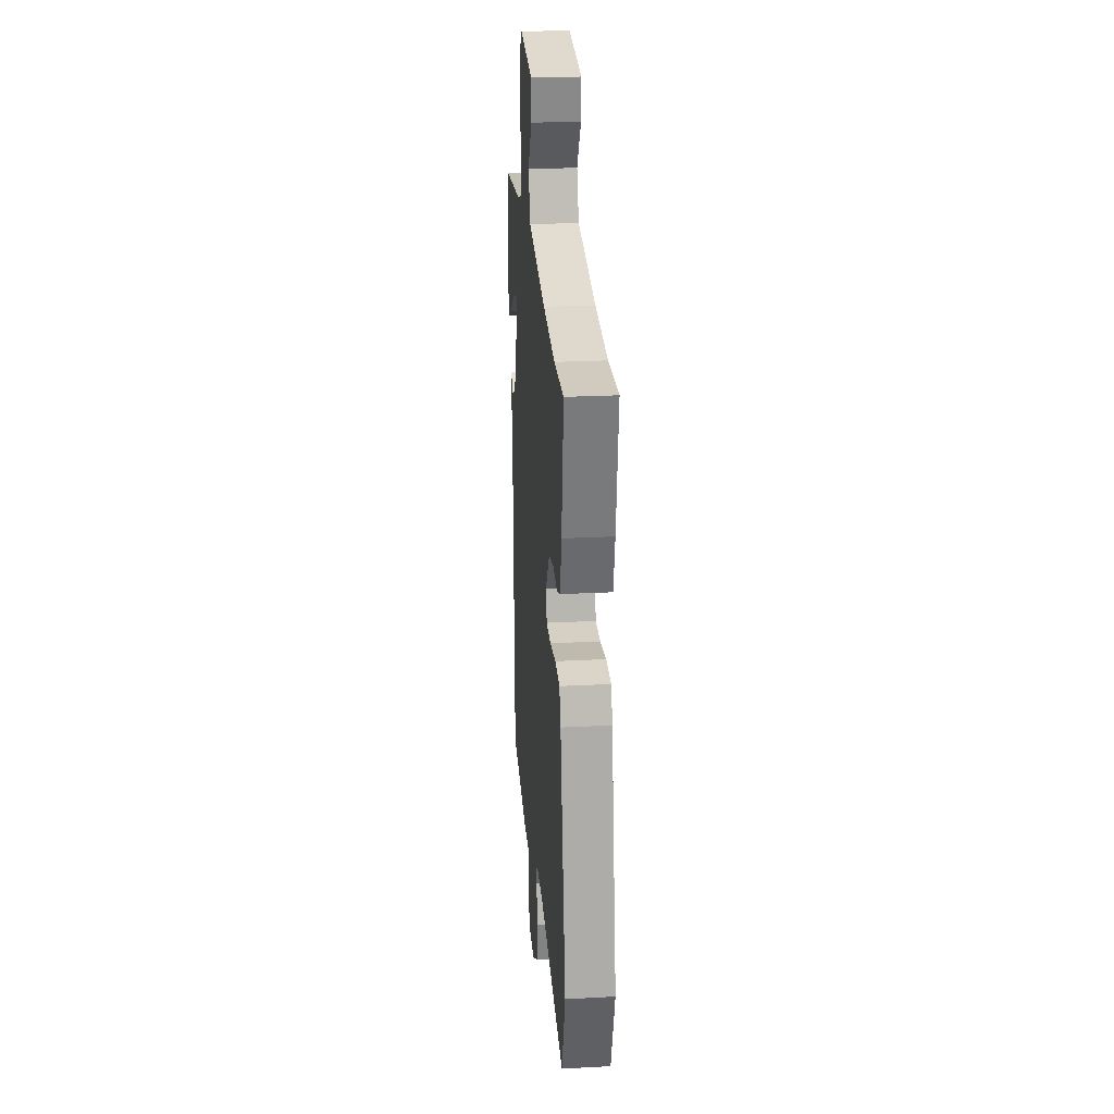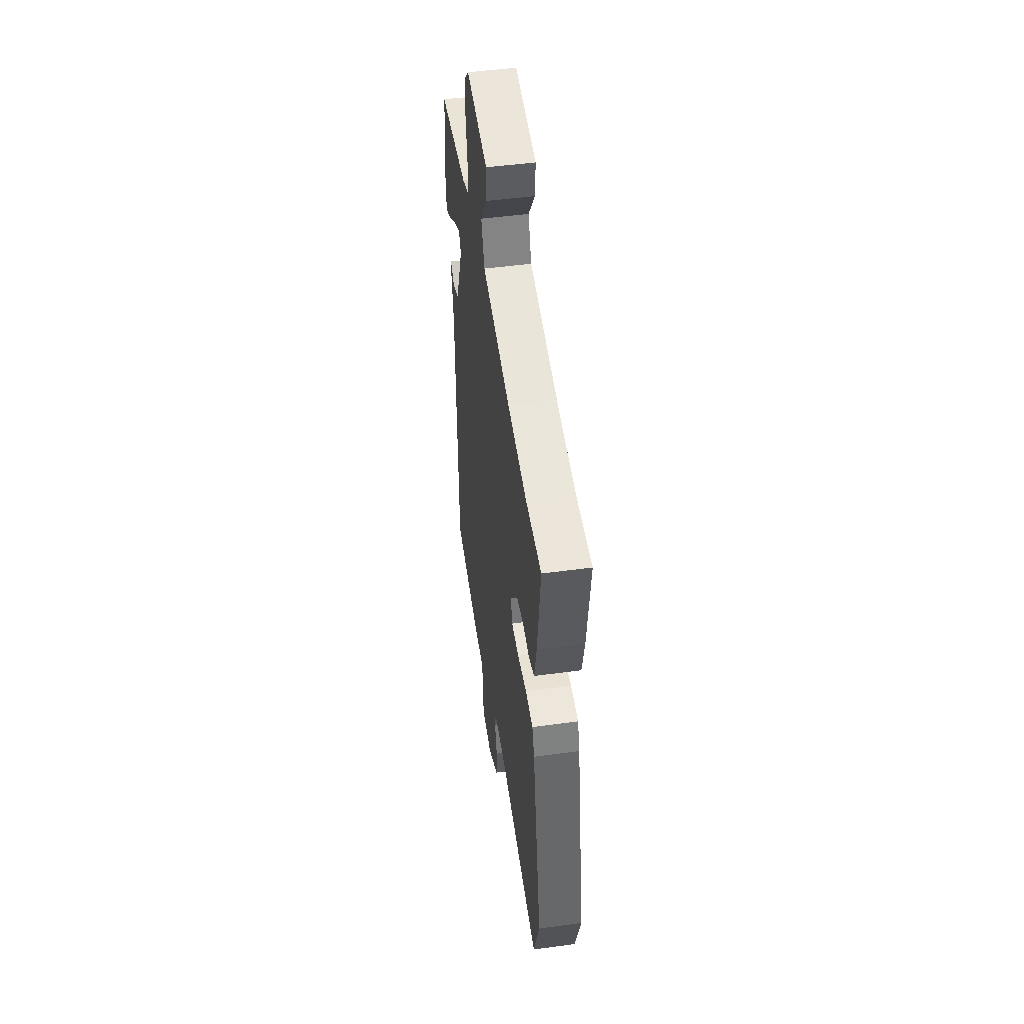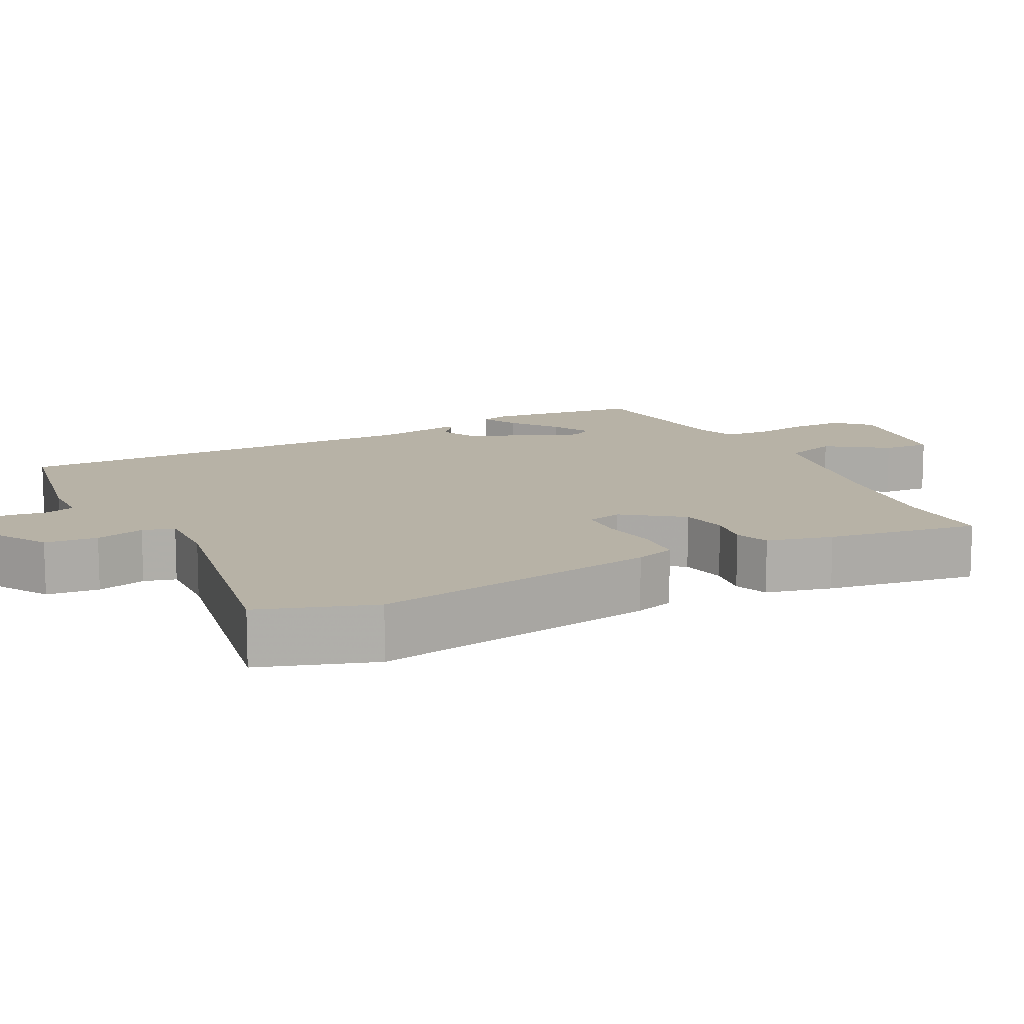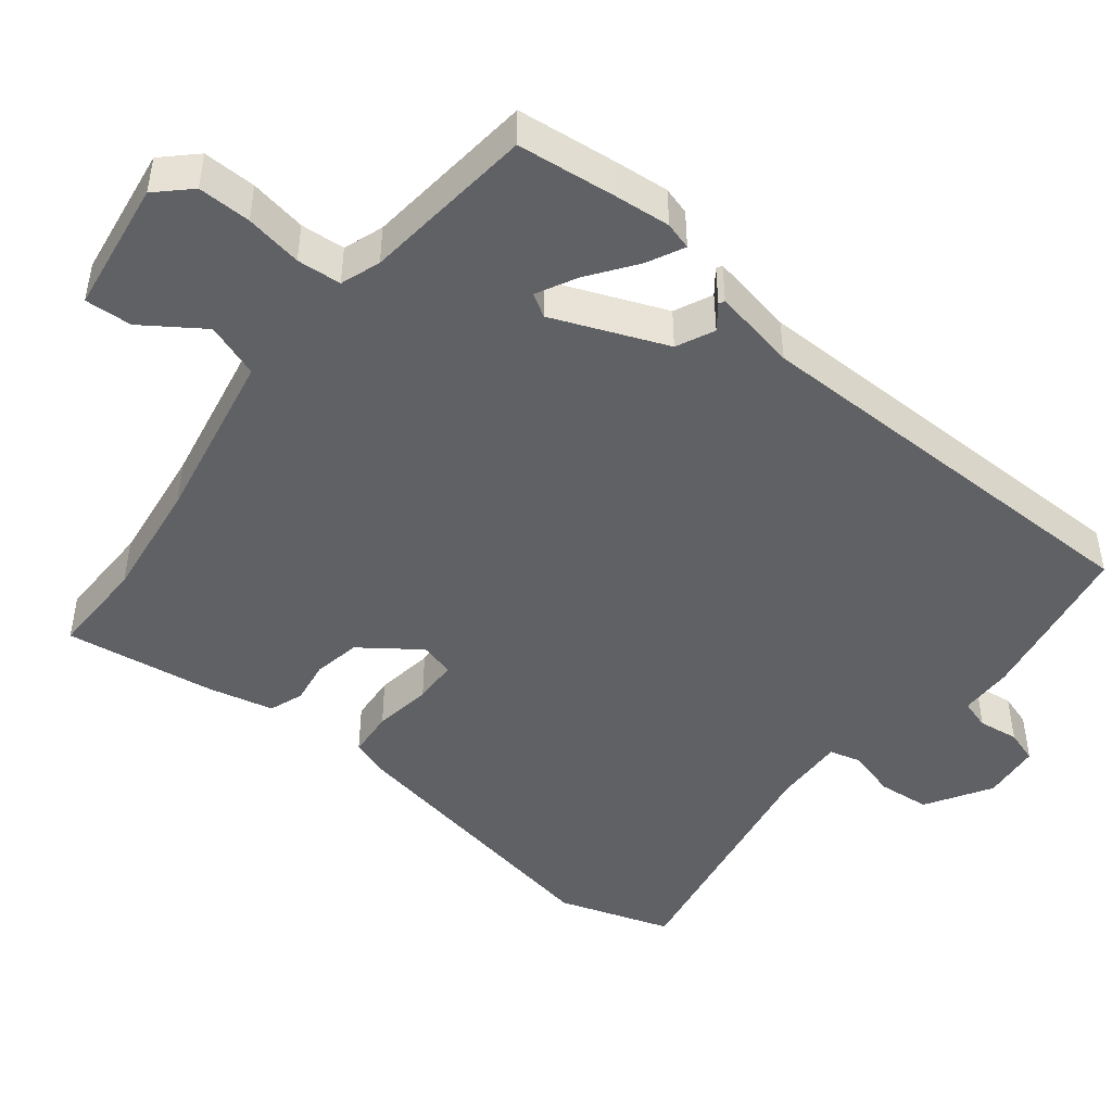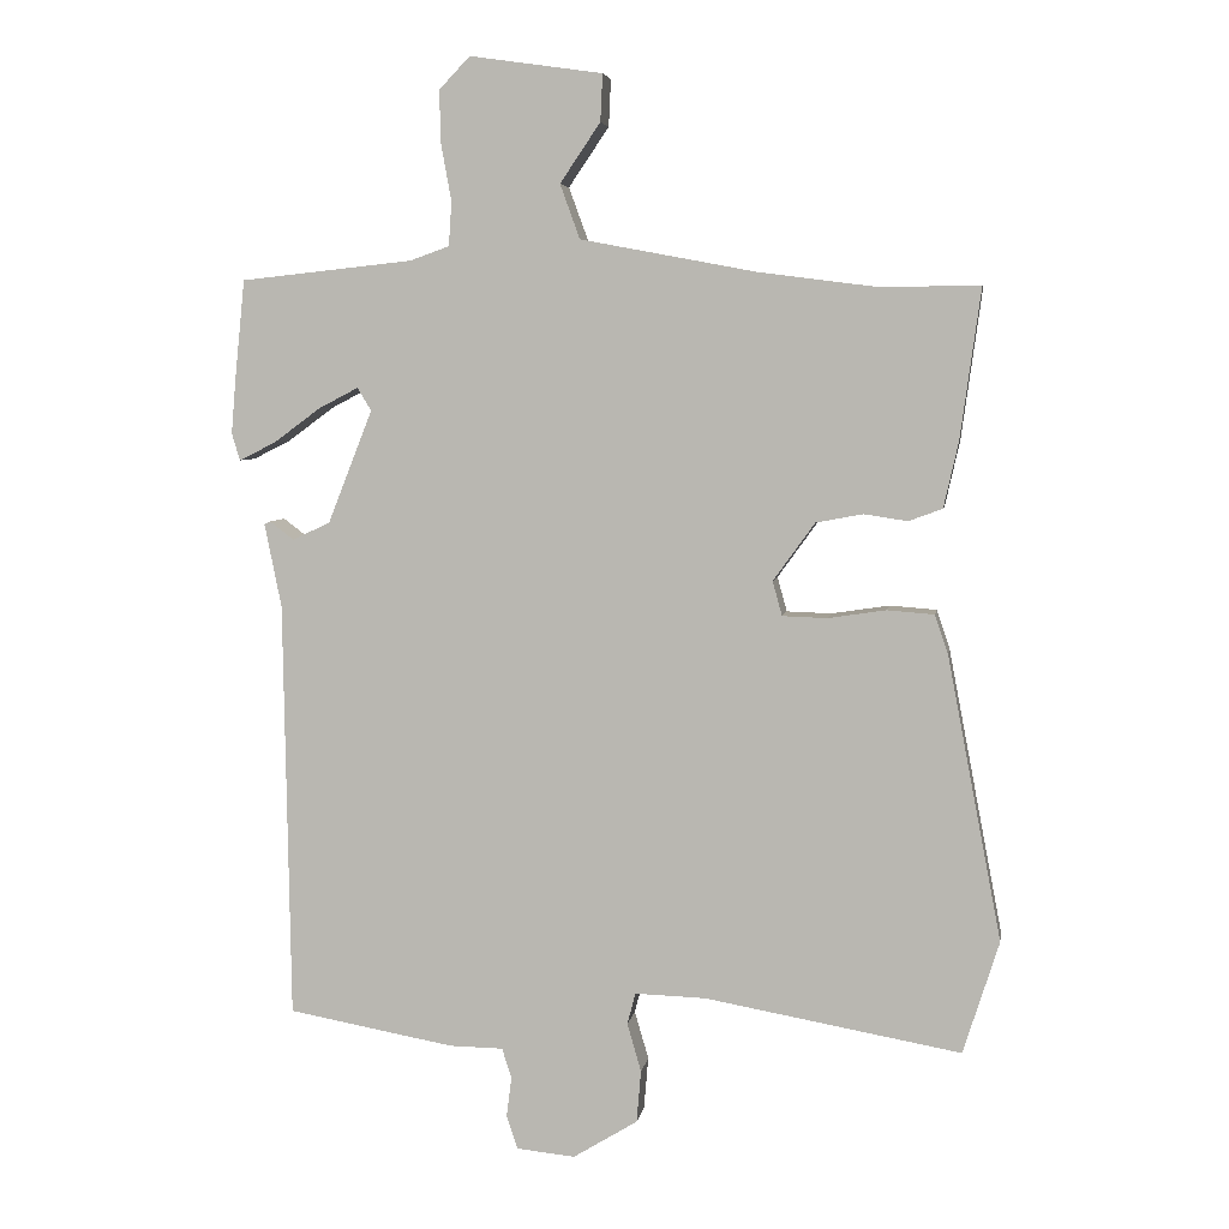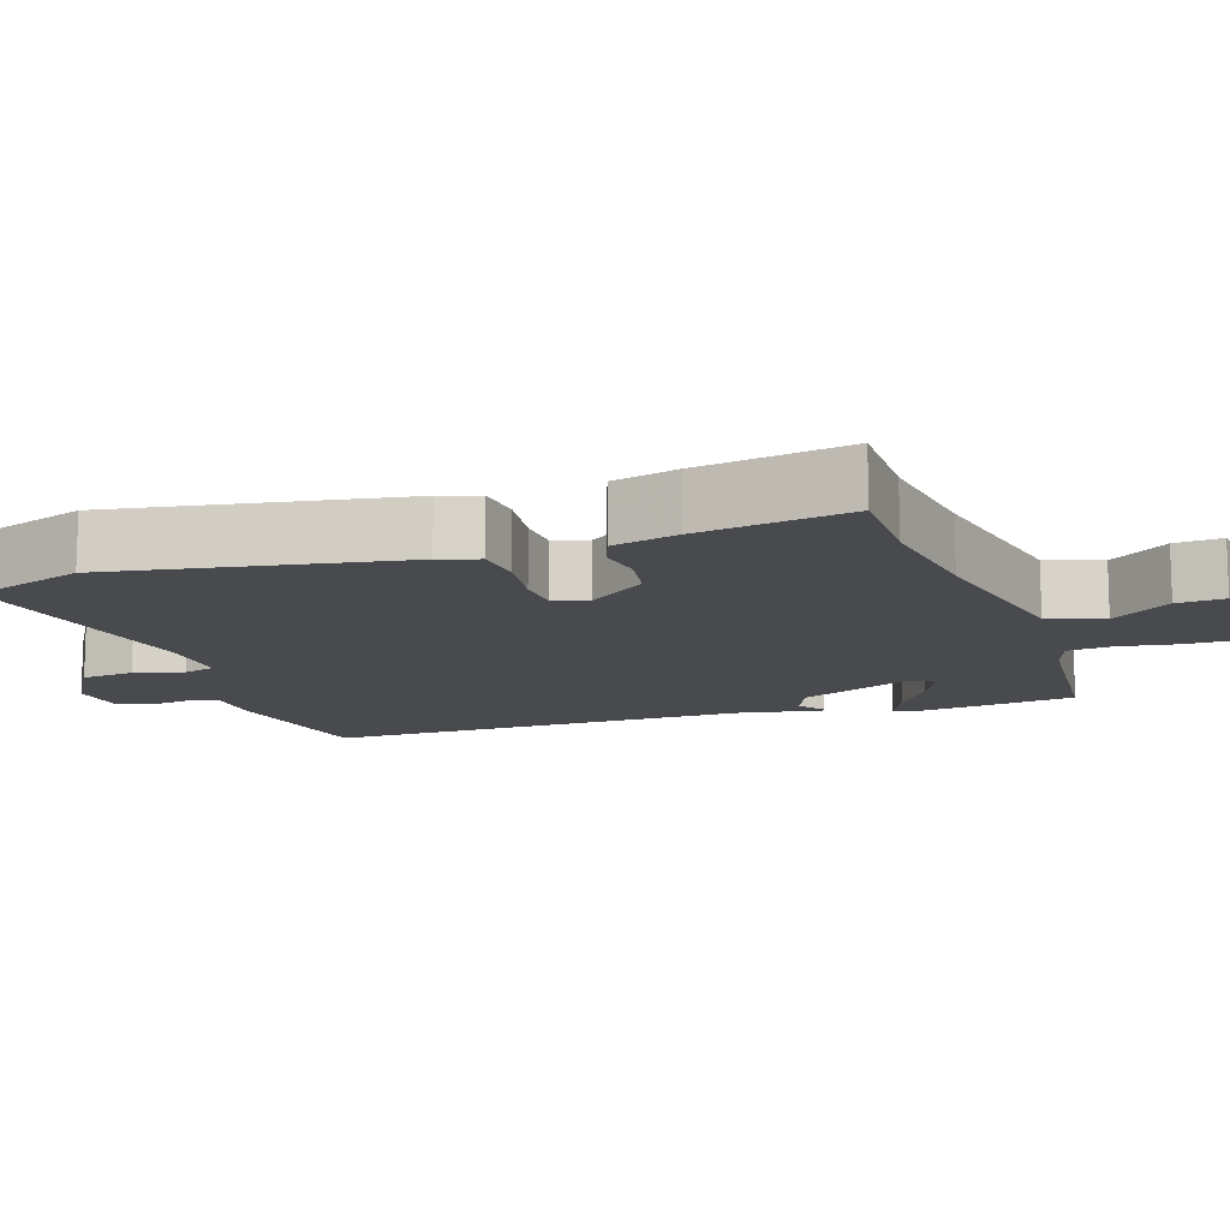
<metadata>
{"format":"obj","ext":"obj","renderer":"f3d","projection":"perspective","resolution":1024,"background":"white","views":[{"elev":24.5,"azim":-95.0,"up":"+Z"},{"elev":49.1,"azim":-98.6,"up":"+Z"},{"elev":12.4,"azim":-116.4,"up":"+Y"},{"elev":-46.4,"azim":51.9,"up":"+Y"},{"elev":5.3,"azim":-171.0,"up":"+Z"},{"elev":-13.0,"azim":-70.4,"up":"+Y"}]}
</metadata>
<code>
v 0.442 0.07 -0.507
v 0.215 0.07 -0.548
v 0.142 0.07 -0.549
v 0.129 0.07 -0.59
v 0.136 0.07 -0.645
v 0.121 0.07 -0.69
v 0.041 0.07 -0.698
v -0.047 0.07 -0.644
v -0.053 0.07 -0.573
v -0.034 0.07 -0.507
v -0.045 0.07 -0.464
v -0.142 0.07 -0.467
v -0.491 0.07 -0.529
v -0.54 0.07 -0.375
v -0.466 0.07 0.012
v -0.448 0.07 0.065
v -0.384 0.07 0.07
v -0.305 0.07 0.058
v -0.244 0.07 0.06
v -0.231 0.07 0.107
v -0.288 0.07 0.186
v -0.352 0.07 0.198
v -0.411 0.07 0.189
v -0.457 0.07 0.206
v -0.477 0.07 0.295
v -0.505 0.07 0.5
v -0.371 0.07 0.498
v -0.208 0.07 0.519
v 0.031 0.07 0.564
v 0.058 0.07 0.638
v 0.003 0.07 0.719
v 0 0.07 0.783
v 0.181 0.07 0.809
v 0.223 0.07 0.765
v 0.221 0.07 0.693
v 0.207 0.07 0.616
v 0.211 0.07 0.556
v 0.265 0.07 0.537
v 0.499 0.07 0.512
v 0.513 0.07 0.375
v 0.519 0.07 0.302
v 0.508 0.07 0.265
v 0.458 0.07 0.29
v 0.394 0.07 0.337
v 0.34 0.07 0.365
v 0.321 0.07 0.334
v 0.382 0.07 0.18
v 0.433 0.07 0.156
v 0.466 0.07 0.181
v 0.474 0.07 0.177
v 0.451 0.07 0.063
v 0.442 0 -0.507
v 0.215 0 -0.548
v 0.142 0 -0.549
v 0.129 0 -0.59
v 0.136 0 -0.645
v 0.121 0 -0.69
v 0.041 0 -0.698
v -0.047 0 -0.644
v -0.053 0 -0.573
v -0.034 0 -0.507
v -0.045 0 -0.464
v -0.142 0 -0.467
v -0.491 0 -0.529
v -0.54 0 -0.375
v -0.466 0 0.012
v -0.448 0 0.065
v -0.384 0 0.07
v -0.305 0 0.058
v -0.244 0 0.06
v -0.231 0 0.107
v -0.288 0 0.186
v -0.352 0 0.198
v -0.411 0 0.189
v -0.457 0 0.206
v -0.477 0 0.295
v -0.505 0 0.5
v -0.371 0 0.498
v -0.208 0 0.519
v 0.031 0 0.564
v 0.058 0 0.638
v 0.003 0 0.719
v 0 0 0.783
v 0.181 0 0.809
v 0.223 0 0.765
v 0.221 0 0.693
v 0.207 0 0.616
v 0.211 0 0.556
v 0.265 0 0.537
v 0.499 0 0.512
v 0.513 0 0.375
v 0.519 0 0.302
v 0.508 0 0.265
v 0.458 0 0.29
v 0.394 0 0.337
v 0.34 0 0.365
v 0.321 0 0.334
v 0.382 0 0.18
v 0.433 0 0.156
v 0.466 0 0.181
v 0.474 0 0.177
v 0.451 0 0.063
f 48 49 50 51
f 1 2 3
f 51 1 3
f 48 51 3
f 47 48 3
f 46 47 3
f 42 43 44
f 41 42 44
f 40 41 44
f 39 40 44
f 38 39 44
f 37 38 44 45
f 34 35 36
f 33 34 36
f 32 33 36
f 31 32 36
f 30 31 36
f 29 30 36 37
f 37 45 46
f 29 37 46
f 28 29 46
f 25 26 27
f 24 25 27
f 23 24 27
f 22 23 27
f 27 28 46
f 22 27 46
f 21 22 46
f 16 17 18
f 15 16 18
f 14 15 18
f 13 14 18
f 12 13 18
f 11 12 18 19
f 8 9 10
f 7 8 10
f 6 7 10
f 5 6 10
f 4 5 10
f 4 10 11
f 11 19 20
f 4 11 20
f 3 4 20
f 20 21 46
f 3 20 46
f 102 101 100 99
f 54 53 52
f 54 52 102
f 54 102 99
f 54 99 98
f 54 98 97
f 95 94 93
f 95 93 92
f 95 92 91
f 95 91 90
f 95 90 89
f 96 95 89 88
f 87 86 85
f 87 85 84
f 87 84 83
f 87 83 82
f 87 82 81
f 88 87 81 80
f 97 96 88
f 97 88 80
f 97 80 79
f 78 77 76
f 78 76 75
f 78 75 74
f 78 74 73
f 97 79 78
f 97 78 73
f 97 73 72
f 69 68 67
f 69 67 66
f 69 66 65
f 69 65 64
f 69 64 63
f 70 69 63 62
f 61 60 59
f 61 59 58
f 61 58 57
f 61 57 56
f 61 56 55
f 62 61 55
f 71 70 62
f 71 62 55
f 71 55 54
f 97 72 71
f 97 71 54
f 1 52 53 2
f 2 53 54 3
f 3 54 55 4
f 4 55 56 5
f 5 56 57 6
f 6 57 58 7
f 7 58 59 8
f 8 59 60 9
f 9 60 61 10
f 10 61 62 11
f 11 62 63 12
f 12 63 64 13
f 13 64 65 14
f 14 65 66 15
f 15 66 67 16
f 16 67 68 17
f 17 68 69 18
f 18 69 70 19
f 19 70 71 20
f 20 71 72 21
f 21 72 73 22
f 22 73 74 23
f 23 74 75 24
f 24 75 76 25
f 25 76 77 26
f 26 77 78 27
f 27 78 79 28
f 28 79 80 29
f 29 80 81 30
f 30 81 82 31
f 31 82 83 32
f 32 83 84 33
f 33 84 85 34
f 34 85 86 35
f 35 86 87 36
f 36 87 88 37
f 37 88 89 38
f 38 89 90 39
f 39 90 91 40
f 40 91 92 41
f 41 92 93 42
f 42 93 94 43
f 43 94 95 44
f 44 95 96 45
f 45 96 97 46
f 46 97 98 47
f 47 98 99 48
f 48 99 100 49
f 49 100 101 50
f 50 101 102 51
f 51 102 52 1

</code>
